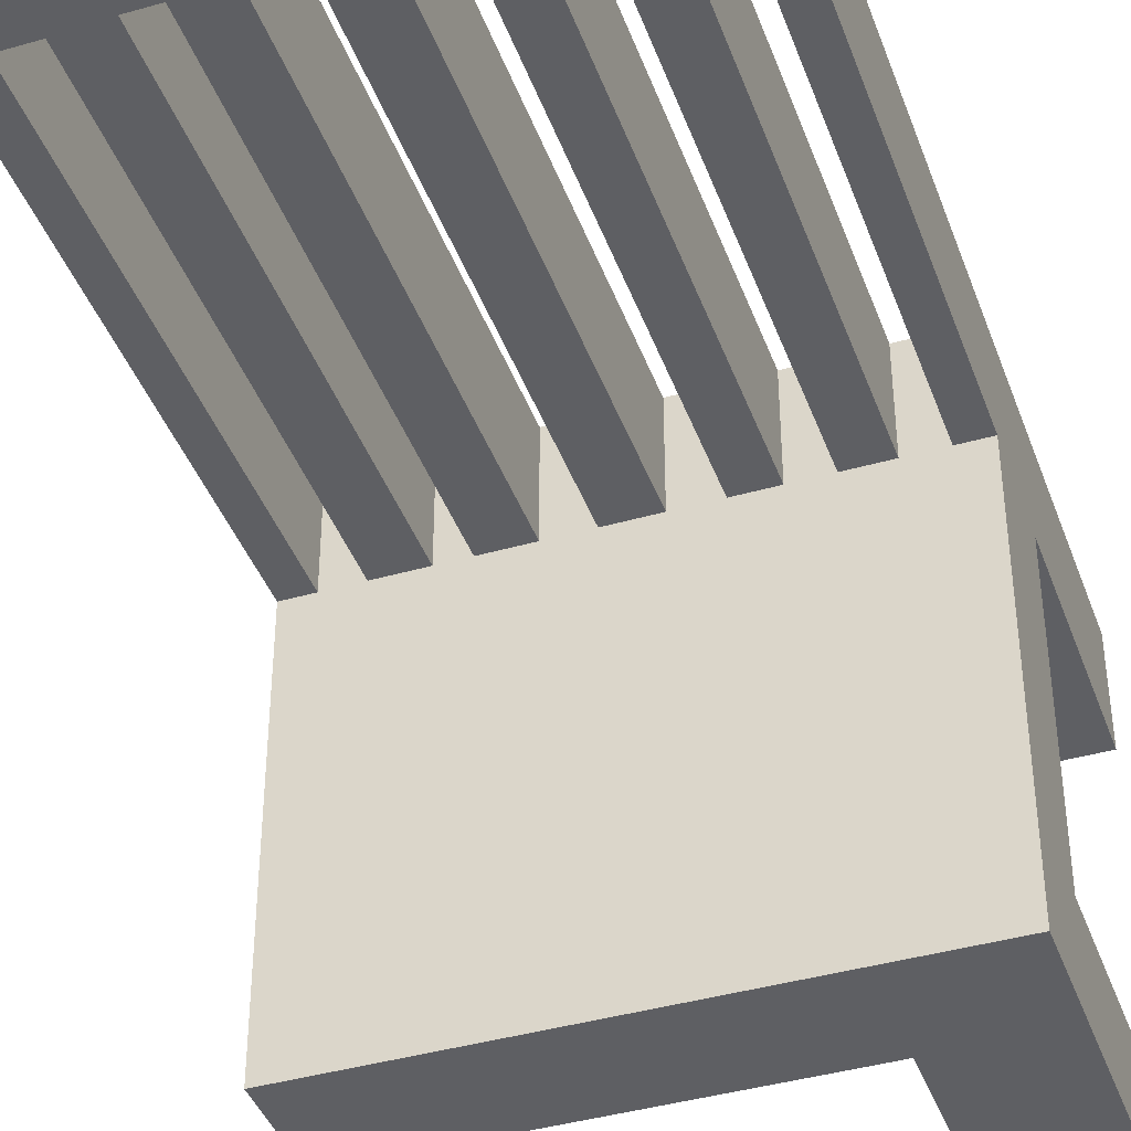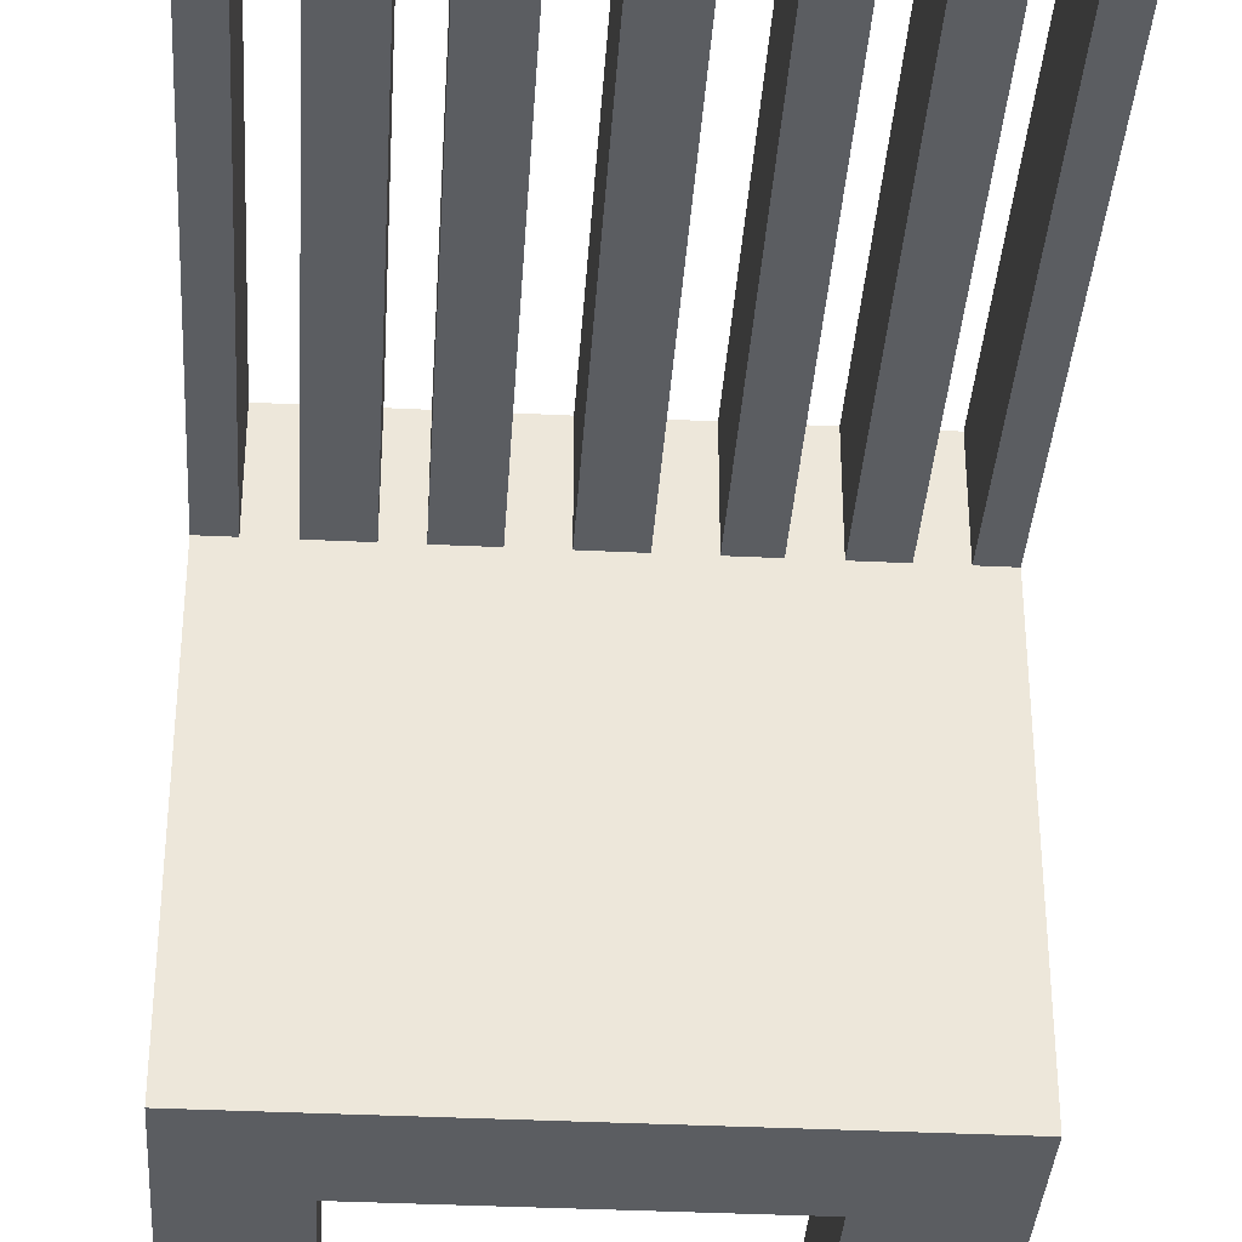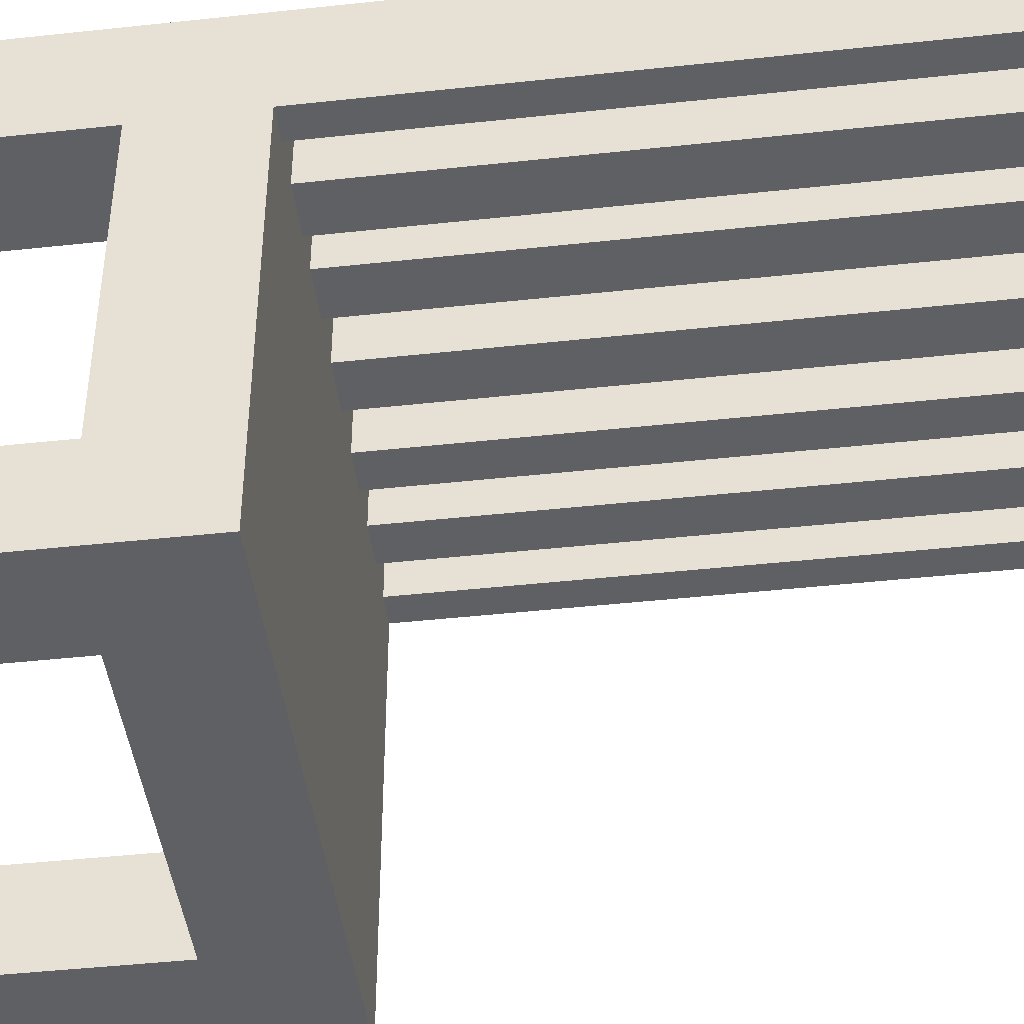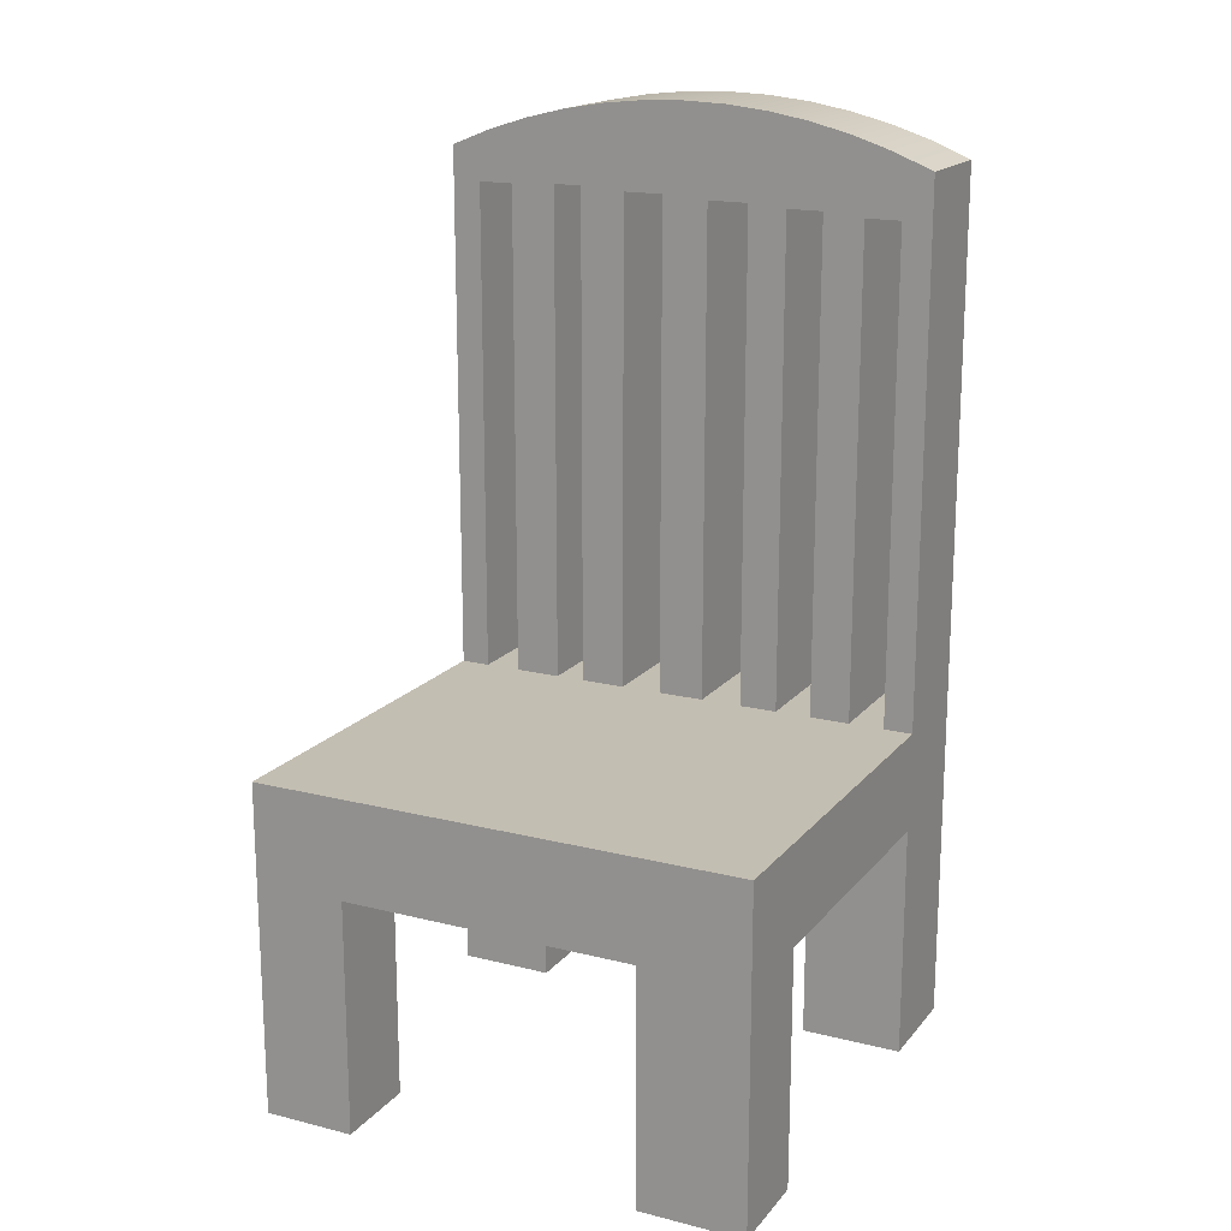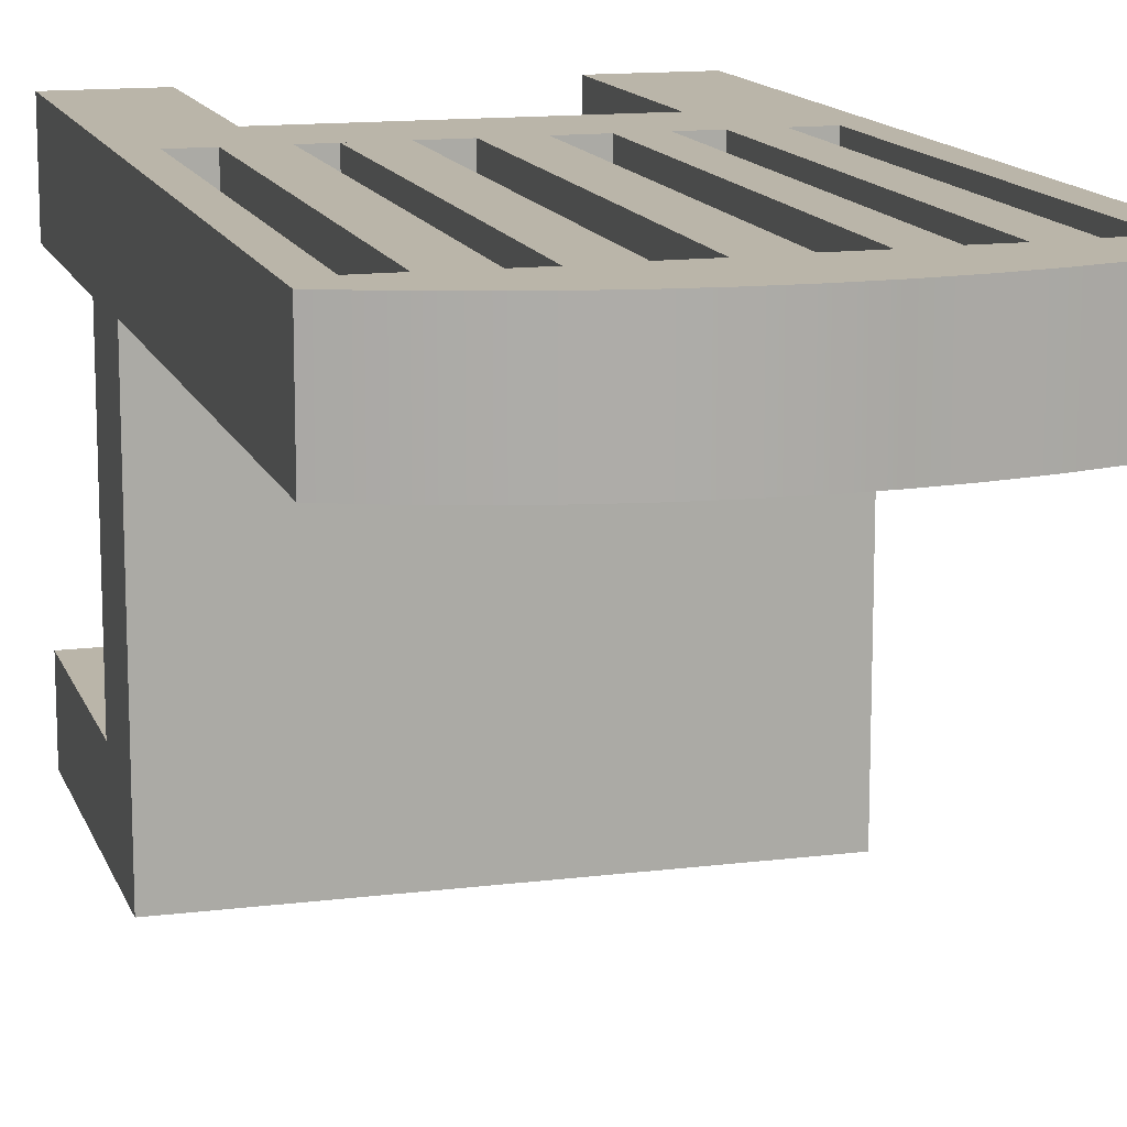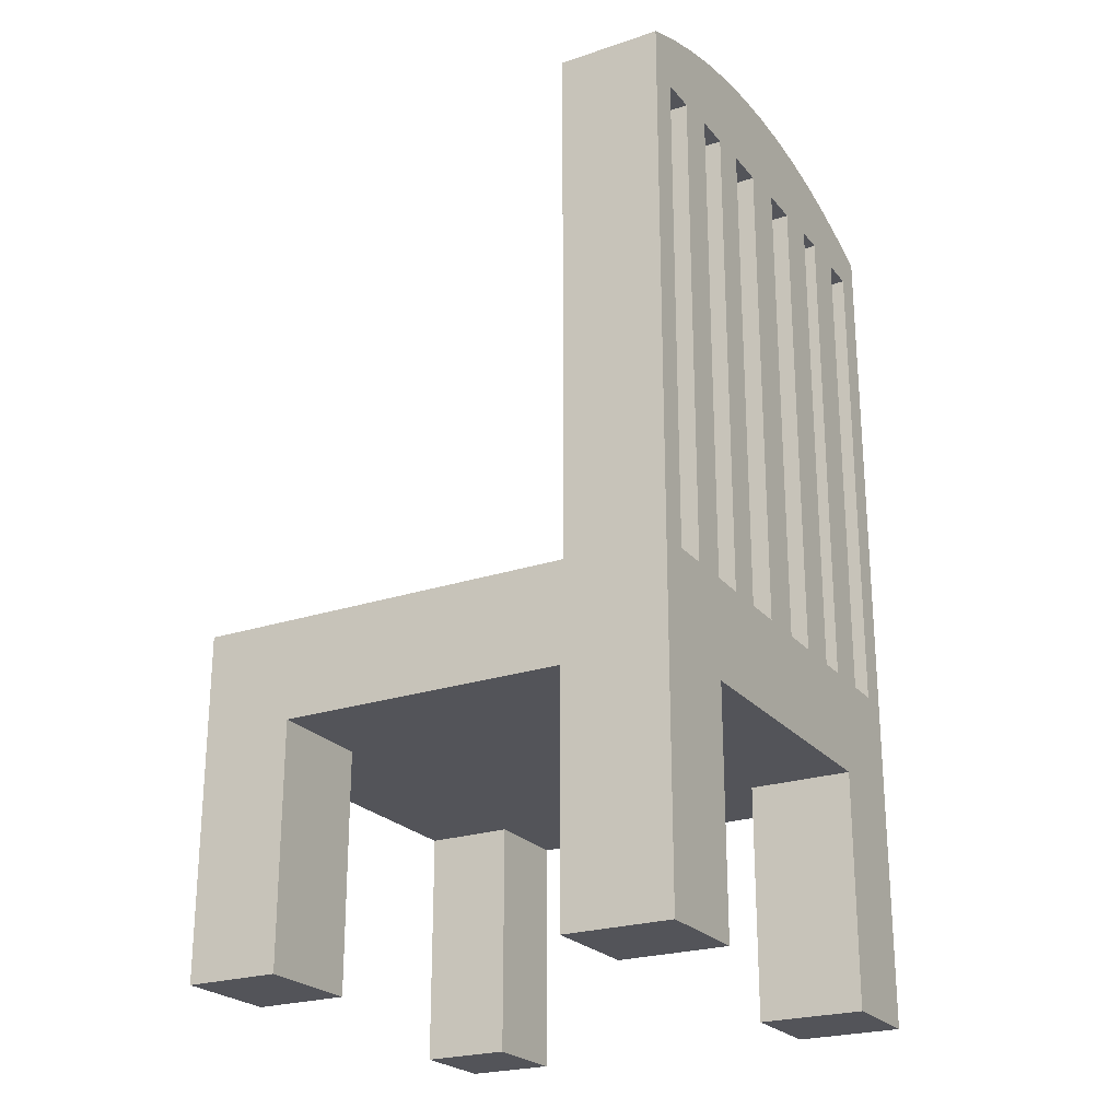
<metadata>
{"format":"obj","ext":"obj","renderer":"f3d","projection":"perspective","resolution":1024,"background":"white","views":[{"elev":-41.1,"azim":-160.8,"up":"+Z"},{"elev":-36.0,"azim":176.3,"up":"+Z"},{"elev":-44.8,"azim":97.2,"up":"+Z"},{"elev":17.5,"azim":-153.6,"up":"+Y"},{"elev":13.6,"azim":164.2,"up":"+Z"},{"elev":-23.7,"azim":-60.8,"up":"+Y"}]}
</metadata>
<code>
v -0.2145 -0.4552 -0.2449
v -0.1219 -0.4552 -0.3248
v -0.1219 -0.4552 -0.2449
v -0.2145 -0.4552 -0.3248
v -0.1219 -0.2496 -0.2449
v -0.2145 -0.1633 -0.3248
v -0.1219 -0.2496 -0.3248
v -0.2145 -0.2496 -0.2449
v 0.1309 -0.2496 0.00597
v -0.1253 -0.2496 0.00597
v -0.2145 -0.1633 0.008613
v 0.1343 -0.2496 -0.3248
v -0.1253 -0.2496 0.09734
v -0.2145 -0.2496 0.00597
v -0.1892 -0.1633 0.008613
v 0.214 -0.1633 -0.3248
v 0.1343 -0.2496 -0.2479
v 0.1309 -0.2496 0.09734
v -0.1253 -0.4552 0.00597
v -0.2145 -0.4552 0.09734
v -0.1582 -0.1633 0.09734
v -0.2145 0.2984 0.008613
v 0.214 -0.4552 -0.3248
v 0.214 -0.1633 0.008613
v 0.214 -0.2496 -0.2479
v 0.1343 -0.4552 -0.2479
v 0.1309 -0.4552 0.09734
v 0.1887 -0.1633 0.09734
v -0.1253 -0.4552 0.09734
v -0.2145 -0.4552 0.00597
v -0.1582 -0.1633 0.008613
v -0.1892 -0.1633 0.09734
v -0.1892 0.2591 0.008613
v 0.1343 -0.4552 -0.3248
v 0.1887 -0.1633 0.008613
v 0.214 -0.2496 0.00597
v 0.1309 -0.4552 0.00597
v -0.2145 0.2984 0.09734
v -0.1231 -0.1633 0.008613
v -0.1582 0.2591 0.008613
v -0.1231 -0.1633 0.09734
v -0.1892 0.2591 0.09734
v 0.214 -0.4552 -0.2479
v 0.1578 -0.1633 0.008613
v 0.1887 0.2686 0.008613
v 0.214 -0.4552 0.00597
v 0.214 -0.4552 0.09734
v 0.1578 -0.1633 0.09734
v -0.1804 0.3121 0.09734
v -0.09177 -0.1633 0.09734
v -0.1582 0.2591 0.09734
v -0.1231 0.2625 0.09734
v -0.1231 0.2625 0.008613
v 0.1179 -0.1633 0.008613
v 0.214 0.2984 0.008613
v 0.214 0.2984 0.09734
v 0.1179 -0.1633 0.09734
v -0.1804 0.3121 0.008613
v 0.1799 0.3121 0.09734
v -0.09177 -0.1633 0.008613
v -0.05854 -0.1633 0.09734
v -0.09177 0.2625 0.008613
v 0.09259 -0.1633 0.008613
v 0.1179 0.2705 0.008613
v 0.1887 0.2686 0.09734
v 0.1578 0.2686 0.09734
v 0.09259 -0.1633 0.09734
v -0.1454 0.3234 0.09734
v 0.1799 0.3121 0.008613
v 0.145 0.3234 0.09734
v -0.05854 -0.1633 0.008613
v -0.02268 -0.1633 0.09734
v -0.05854 0.2652 0.09734
v -0.05854 0.2652 0.008613
v 0.05316 -0.1633 0.008613
v 0.1578 0.2686 0.008613
v 0.1179 0.2705 0.09734
v 0.05316 -0.1633 0.09734
v -0.1454 0.3234 0.008613
v 0.09259 0.2705 0.09734
v 0.145 0.3234 0.008613
v -0.02268 -0.1633 0.008613
v -0.09177 0.2625 0.09734
v 0.01767 -0.1633 0.09734
v 0.01767 0.2678 0.09734
v -0.02268 0.2652 0.008613
v 0.01767 -0.1633 0.008613
v 0.05316 0.2678 0.008613
v 0.09259 0.2705 0.008613
v -0.1097 0.3322 0.09734
v 0.1093 0.3322 0.09734
v 0.1093 0.3322 0.008613
v -0.02268 0.2652 0.09734
v 0.01767 0.2678 0.008613
v 0.05316 0.2678 0.09734
v -0.1097 0.3322 0.008613
v -0.07352 0.3386 0.09734
v 0.07307 0.3386 0.09734
v 0.07307 0.3386 0.008613
v -0.07352 0.3386 0.008613
v -0.03696 0.3424 0.09734
v 0.03651 0.3424 0.09734
v 0.03651 0.3424 0.008613
v -0.03696 0.3424 0.008613
v -0.000223 0.3437 0.09734
v -0.000223 0.3437 0.008613
g mesh1_mesh1-geometry
f 1 2 3
f 2 1 4
f 3 2 1
f 4 1 2
f 3 5 2
f 3 1 5
f 4 6 1
f 4 2 6
f 7 2 5
f 8 5 1
f 8 1 6
f 7 6 2
f 7 9 5
f 5 9 7
f 5 10 8
f 8 10 5
f 11 8 6
f 12 6 7
f 12 9 7
f 7 9 12
f 9 13 5
f 5 13 9
f 5 13 10
f 10 13 5
f 8 10 14
f 14 10 8
f 14 8 11
f 11 6 15
f 6 12 16
f 17 9 12
f 12 9 17
f 13 9 18
f 18 9 13
f 10 19 13
f 10 14 19
f 11 20 14
f 15 6 21
f 11 15 22
f 16 12 23
f 16 24 6
f 25 9 17
f 17 9 25
f 17 26 12
f 18 27 9
f 13 28 18
f 29 13 19
f 30 19 14
f 30 14 20
f 22 20 11
f 21 6 31
f 15 21 32
f 33 22 15
f 34 23 12
f 23 25 16
f 35 6 24
f 24 16 25
f 9 25 36
f 36 25 9
f 17 25 26
f 34 12 26
f 37 9 27
f 18 28 27
f 28 13 32
f 29 20 13
f 20 19 29
f 29 19 20
f 19 20 30
f 30 20 19
f 38 20 22
f 31 6 39
f 31 40 21
f 21 41 32
f 32 42 15
f 40 22 33
f 33 15 42
f 23 26 34
f 34 26 23
f 25 23 43
f 44 6 35
f 35 24 45
f 36 24 25
f 36 9 46
f 43 26 25
f 37 46 9
f 46 27 37
f 37 27 46
f 27 28 47
f 32 13 20
f 48 28 32
f 38 32 20
f 38 22 49
f 39 6 50
f 31 39 40
f 51 21 40
f 41 50 32
f 41 21 52
f 42 32 38
f 53 22 40
f 40 42 33
f 33 42 40
f 26 23 43
f 43 23 26
f 54 6 44
f 28 44 35
f 55 45 24
f 35 45 28
f 46 24 36
f 27 46 47
f 47 46 27
f 56 47 28
f 44 28 48
f 57 48 32
f 58 49 22
f 49 59 38
f 50 6 60
f 39 50 41
f 53 40 39
f 51 52 21
f 42 40 51
f 51 40 42
f 50 61 32
f 41 52 39
f 52 42 38
f 62 22 53
f 63 6 54
f 54 44 64
f 64 45 55
f 55 24 56
f 65 28 45
f 47 24 46
f 56 24 47
f 65 56 28
f 48 66 44
f 48 57 66
f 67 57 32
f 49 58 68
f 58 22 69
f 59 56 38
f 70 59 49
f 60 6 71
f 60 62 50
f 53 39 52
f 42 52 51
f 61 72 32
f 61 50 73
f 73 52 38
f 74 22 62
f 62 52 53
f 53 52 62
f 75 6 63
f 57 63 54
f 76 64 44
f 54 64 57
f 45 64 76
f 55 22 64
f 55 56 69
f 66 45 65
f 65 45 66
f 66 56 65
f 76 44 66
f 77 66 57
f 63 57 67
f 78 67 32
f 79 68 58
f 68 70 49
f 69 22 55
f 79 58 69
f 56 80 38
f 59 69 56
f 70 81 59
f 71 6 82
f 60 71 62
f 83 50 62
f 72 84 32
f 71 72 61
f 83 73 50
f 61 73 71
f 52 73 83
f 85 73 38
f 86 22 74
f 74 62 71
f 52 62 83
f 83 62 52
f 87 6 75
f 75 63 88
f 77 57 64
f 45 66 76
f 76 66 45
f 64 22 89
f 77 56 66
f 67 80 63
f 67 78 80
f 84 78 32
f 68 79 90
f 91 70 68
f 81 79 69
f 80 85 38
f 80 56 77
f 69 59 81
f 81 70 92
f 82 6 87
f 72 71 82
f 84 72 85
f 74 71 73
f 73 85 93
f 94 22 86
f 86 73 74
f 74 73 86
f 78 87 75
f 89 88 63
f 75 88 78
f 80 64 77
f 77 64 80
f 89 22 88
f 64 80 89
f 89 80 64
f 89 63 80
f 95 80 78
f 87 78 84
f 96 90 79
f 90 91 68
f 91 92 70
f 96 79 81
f 85 80 95
f 92 96 81
f 82 87 86
f 82 86 72
f 93 85 72
f 84 85 87
f 73 86 93
f 93 86 73
f 88 22 94
f 94 86 87
f 95 78 88
f 90 96 97
f 98 91 90
f 92 91 99
f 85 88 95
f 95 88 85
f 100 96 92
f 93 72 86
f 94 87 85
f 88 85 94
f 94 85 88
f 100 97 96
f 97 98 90
f 98 99 91
f 99 100 92
f 97 100 101
f 102 98 97
f 99 98 103
f 104 100 99
f 104 101 100
f 101 102 97
f 102 103 98
f 103 104 99
f 101 104 105
f 105 102 101
f 103 102 106
f 106 104 103
f 106 105 104
f 105 106 102
g mesh1_mesh1-geometry
f 2 5 3
f 5 1 3
f 1 6 4
f 6 2 4
f 5 2 7
f 1 5 8
f 6 1 8
f 2 6 7
f 6 8 11
f 7 6 12
f 11 8 14
f 15 6 11
f 16 12 6
f 13 19 10
f 19 14 10
f 14 20 11
f 21 6 15
f 22 15 11
f 23 12 16
f 6 24 16
f 12 26 17
f 9 27 18
f 18 28 13
f 19 13 29
f 14 19 30
f 20 14 30
f 11 20 22
f 31 6 21
f 32 21 15
f 15 22 33
f 12 23 34
f 16 25 23
f 24 6 35
f 25 16 24
f 26 25 17
f 26 12 34
f 27 9 37
f 27 28 18
f 32 13 28
f 13 20 29
f 22 20 38
f 39 6 31
f 21 40 31
f 32 41 21
f 15 42 32
f 33 22 40
f 42 15 33
f 43 23 25
f 35 6 44
f 45 24 35
f 25 24 36
f 46 9 36
f 25 26 43
f 9 46 37
f 47 28 27
f 20 13 32
f 32 28 48
f 20 32 38
f 49 22 38
f 50 6 39
f 40 39 31
f 40 21 51
f 32 50 41
f 52 21 41
f 38 32 42
f 40 22 53
f 44 6 54
f 35 44 28
f 24 45 55
f 28 45 35
f 36 24 46
f 28 47 56
f 48 28 44
f 32 48 57
f 22 49 58
f 38 59 49
f 60 6 50
f 41 50 39
f 39 40 53
f 21 52 51
f 32 61 50
f 39 52 41
f 38 42 52
f 53 22 62
f 54 6 63
f 64 44 54
f 55 45 64
f 56 24 55
f 45 28 65
f 46 24 47
f 47 24 56
f 28 56 65
f 44 66 48
f 66 57 48
f 32 57 67
f 68 58 49
f 69 22 58
f 38 56 59
f 49 59 70
f 71 6 60
f 50 62 60
f 52 39 53
f 51 52 42
f 32 72 61
f 73 50 61
f 38 52 73
f 62 22 74
f 63 6 75
f 54 63 57
f 44 64 76
f 57 64 54
f 76 64 45
f 64 22 55
f 69 56 55
f 65 56 66
f 66 44 76
f 57 66 77
f 67 57 63
f 32 67 78
f 58 68 79
f 49 70 68
f 55 22 69
f 69 58 79
f 38 80 56
f 56 69 59
f 59 81 70
f 82 6 71
f 62 71 60
f 62 50 83
f 32 84 72
f 61 72 71
f 50 73 83
f 71 73 61
f 83 73 52
f 38 73 85
f 74 22 86
f 71 62 74
f 75 6 87
f 88 63 75
f 64 57 77
f 89 22 64
f 66 56 77
f 63 80 67
f 80 78 67
f 32 78 84
f 90 79 68
f 68 70 91
f 69 79 81
f 38 85 80
f 77 56 80
f 81 59 69
f 92 70 81
f 87 6 82
f 82 71 72
f 85 72 84
f 73 71 74
f 93 85 73
f 86 22 94
f 75 87 78
f 63 88 89
f 78 88 75
f 88 22 89
f 80 63 89
f 78 80 95
f 84 78 87
f 79 90 96
f 68 91 90
f 70 92 91
f 81 79 96
f 95 80 85
f 81 96 92
f 86 87 82
f 72 86 82
f 72 85 93
f 87 85 84
f 94 22 88
f 87 86 94
f 88 78 95
f 97 96 90
f 90 91 98
f 99 91 92
f 92 96 100
f 86 72 93
f 85 87 94
f 96 97 100
f 90 98 97
f 91 99 98
f 92 100 99
f 101 100 97
f 97 98 102
f 103 98 99
f 99 100 104
f 100 101 104
f 97 102 101
f 98 103 102
f 99 104 103
f 105 104 101
f 101 102 105
f 106 102 103
f 103 104 106
f 104 105 106
f 102 106 105
g mesh2_mesh2-geometry
l 4 1
l 2 4
l 1 3
l 3 2
g mesh3_mesh3-geometry
l 14 10
l 10 13
g mesh4_mesh4-geometry
l 8 5
l 5 7
g mesh5_mesh5-geometry
l 37 46
l 37 27
g mesh6_mesh6-geometry
l 9 36
l 9 18
g mesh7_mesh7-geometry
l 17 25
l 17 12
g mesh8_mesh8-geometry
l 45 65
g mesh9_mesh9-geometry
l 64 77
g mesh10_mesh10-geometry
l 88 95
g mesh11_mesh11-geometry
l 86 93
g mesh12_mesh12-geometry
l 62 83
g mesh13_mesh13-geometry
l 40 51

</code>
